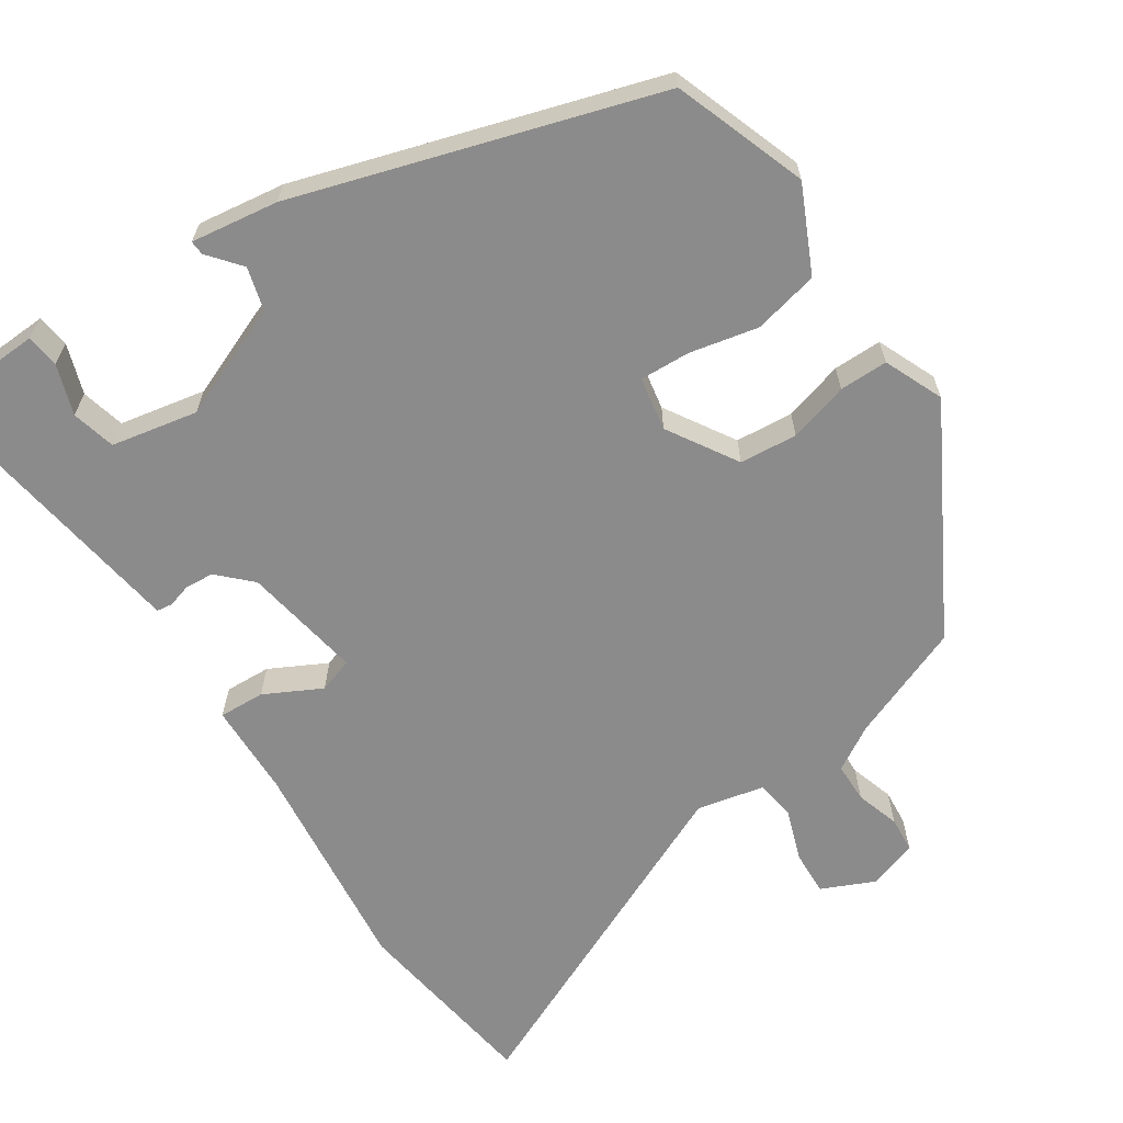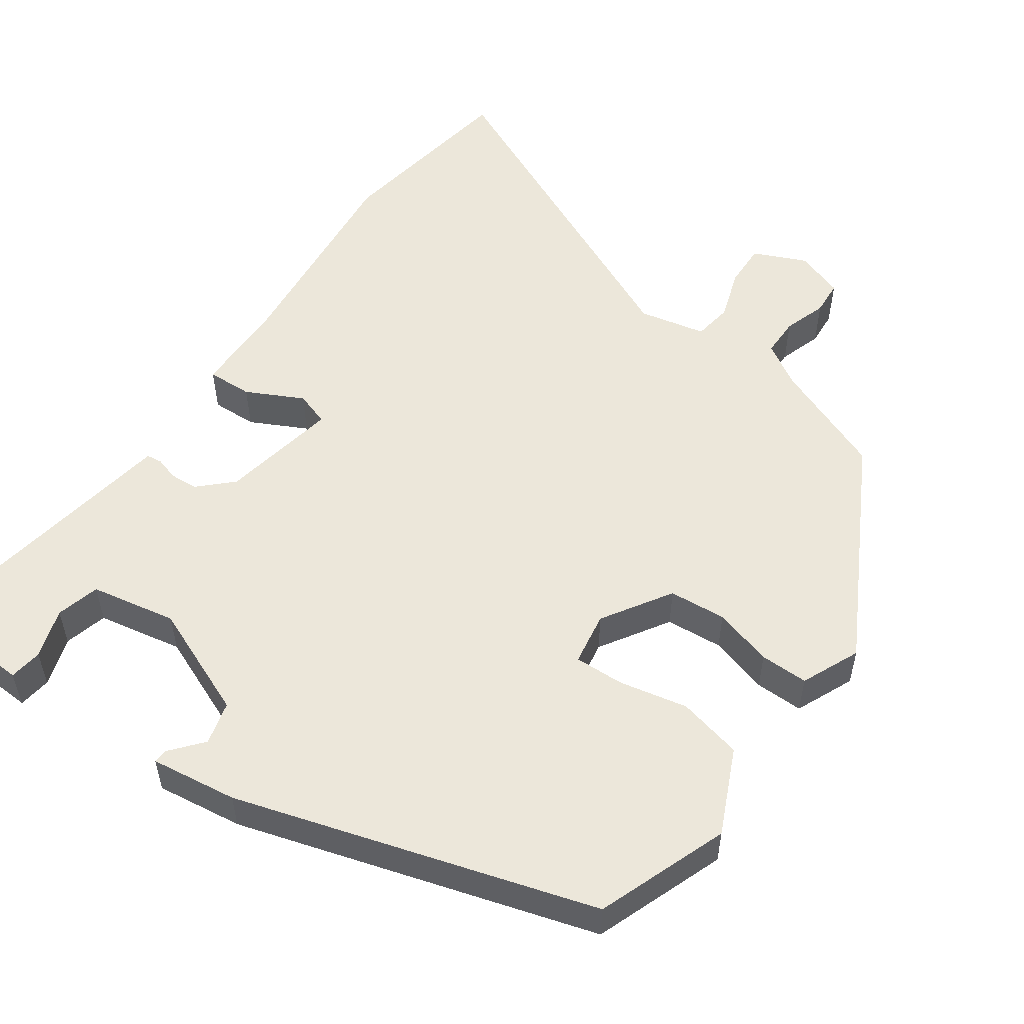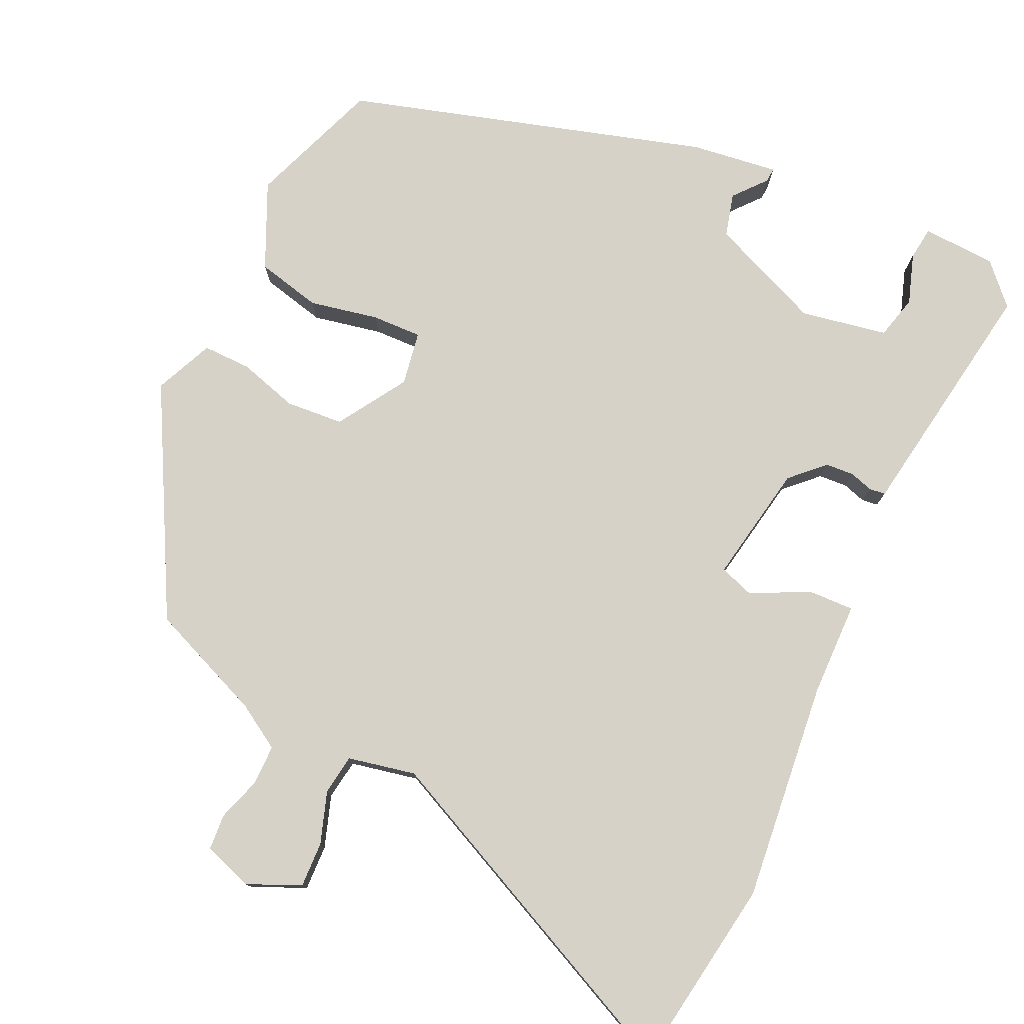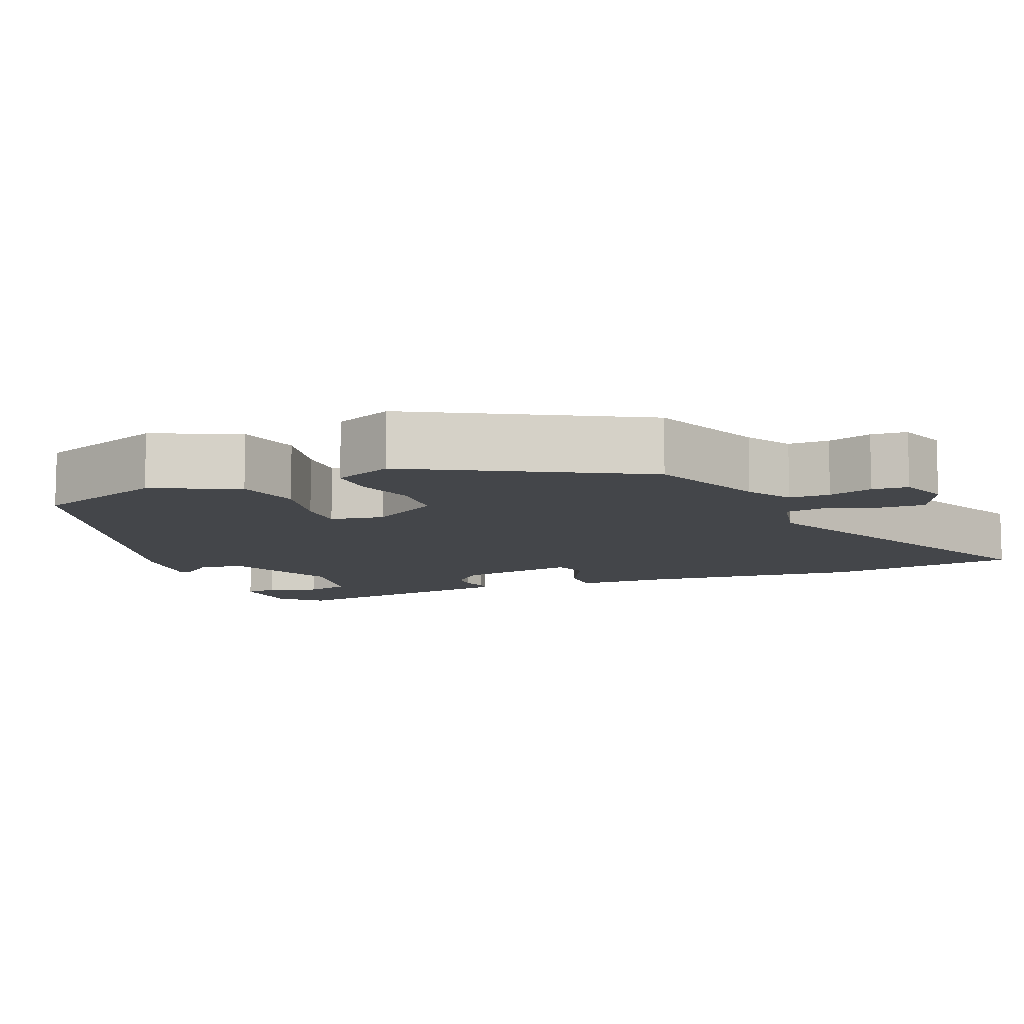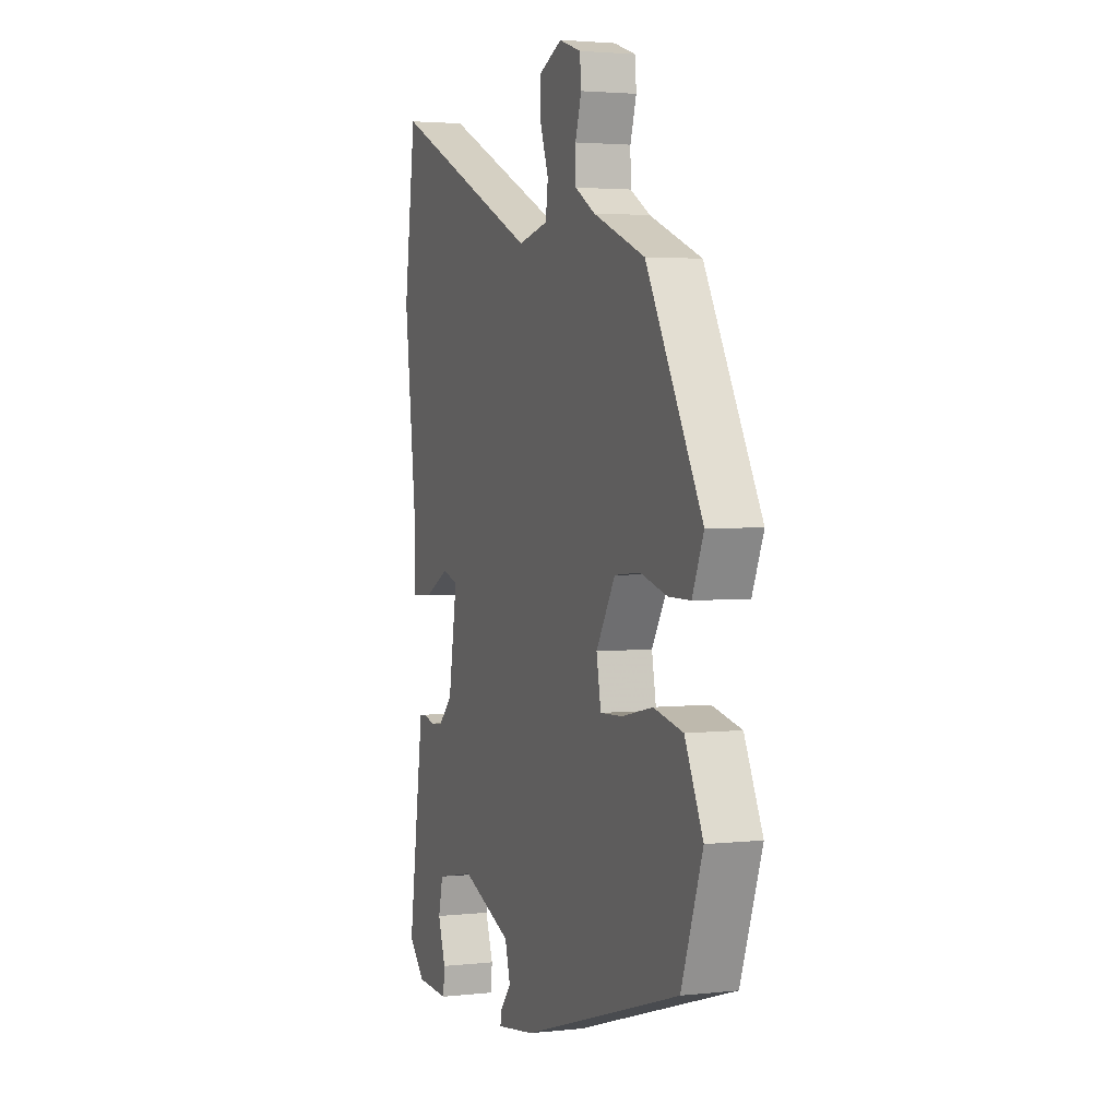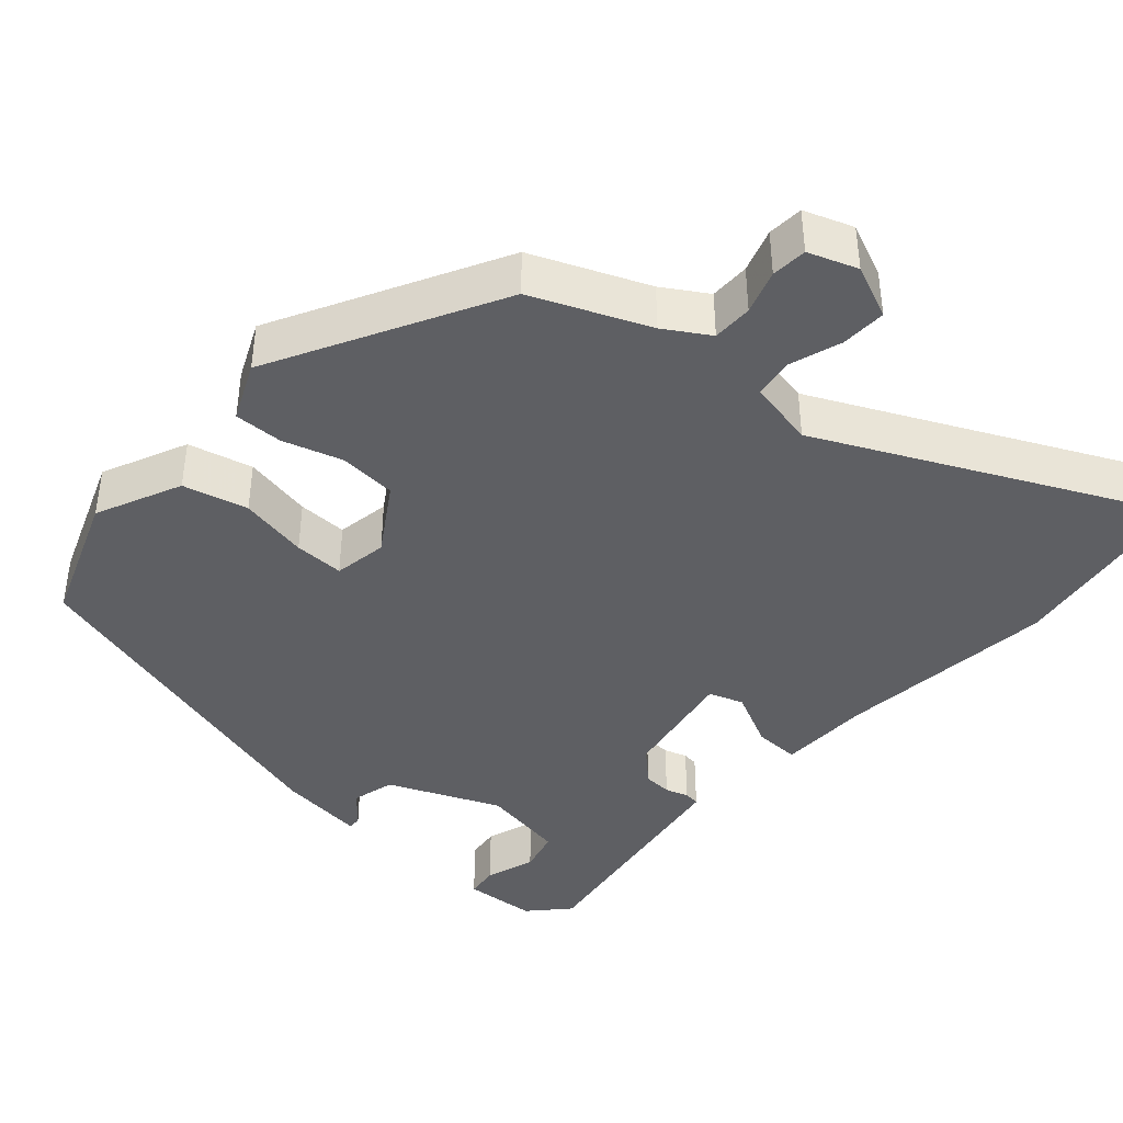
<metadata>
{"format":"obj","ext":"obj","renderer":"f3d","projection":"perspective","resolution":1024,"background":"white","views":[{"elev":-64.0,"azim":-146.3,"up":"+Y"},{"elev":53.4,"azim":-144.1,"up":"+Y"},{"elev":77.6,"azim":25.8,"up":"+Y"},{"elev":-9.8,"azim":-67.1,"up":"+Y"},{"elev":3.0,"azim":-110.7,"up":"+Z"},{"elev":-40.8,"azim":-40.5,"up":"+Y"}]}
</metadata>
<code>
v 0.473 0.07 0.695
v 0.508 0.07 0.439
v 0.473 0.07 0.148
v 0.469 0.07 0.024
v 0.408 0.07 0.027
v 0.333 0.07 0.066
v 0.287 0.07 0.051
v 0.313 0.07 -0.107
v 0.355 0.07 -0.149
v 0.393 0.07 -0.152
v 0.424 0.07 -0.143
v 0.445 0.07 -0.146
v 0.451 0.07 -0.188
v 0.492 0.07 -0.474
v 0.443 0.07 -0.525
v 0.345 0.07 -0.529
v 0.34 0.07 -0.485
v 0.363 0.07 -0.419
v 0.349 0.07 -0.361
v 0.235 0.07 -0.338
v 0.085 0.07 -0.398
v 0.069 0.07 -0.455
v 0.104 0.07 -0.498
v 0.105 0.07 -0.517
v -0.01 0.07 -0.5
v -0.482 0.07 -0.352
v -0.544 0.07 -0.177
v -0.491 0.07 -0.065
v -0.405 0.07 -0.046
v -0.314 0.07 -0.066
v -0.248 0.07 -0.069
v -0.235 0.07 0.002
v -0.291 0.07 0.094
v -0.367 0.07 0.101
v -0.446 0.07 0.079
v -0.51 0.07 0.079
v -0.543 0.07 0.157
v -0.379 0.07 0.451
v -0.226 0.07 0.511
v -0.167 0.07 0.546
v -0.166 0.07 0.599
v -0.184 0.07 0.657
v -0.18 0.07 0.704
v -0.115 0.07 0.726
v -0.045 0.07 0.694
v -0.048 0.07 0.634
v -0.072 0.07 0.566
v -0.065 0.07 0.513
v 0.024 0.07 0.493
v 0.473 0 0.695
v 0.508 0 0.439
v 0.473 0 0.148
v 0.469 0 0.024
v 0.408 0 0.027
v 0.333 0 0.066
v 0.287 0 0.051
v 0.313 0 -0.107
v 0.355 0 -0.149
v 0.393 0 -0.152
v 0.424 0 -0.143
v 0.445 0 -0.146
v 0.451 0 -0.188
v 0.492 0 -0.474
v 0.443 0 -0.525
v 0.345 0 -0.529
v 0.34 0 -0.485
v 0.363 0 -0.419
v 0.349 0 -0.361
v 0.235 0 -0.338
v 0.085 0 -0.398
v 0.069 0 -0.455
v 0.104 0 -0.498
v 0.105 0 -0.517
v -0.01 0 -0.5
v -0.482 0 -0.352
v -0.544 0 -0.177
v -0.491 0 -0.065
v -0.405 0 -0.046
v -0.314 0 -0.066
v -0.248 0 -0.069
v -0.235 0 0.002
v -0.291 0 0.094
v -0.367 0 0.101
v -0.446 0 0.079
v -0.51 0 0.079
v -0.543 0 0.157
v -0.379 0 0.451
v -0.226 0 0.511
v -0.167 0 0.546
v -0.166 0 0.599
v -0.184 0 0.657
v -0.18 0 0.704
v -0.115 0 0.726
v -0.045 0 0.694
v -0.048 0 0.634
v -0.072 0 0.566
v -0.065 0 0.513
v 0.024 0 0.493
f 45 46 47
f 44 45 47
f 43 44 47
f 42 43 47
f 41 42 47
f 40 41 47 48
f 39 40 48
f 39 48 49
f 38 39 49
f 37 38 49
f 36 37 49
f 35 36 49
f 34 35 49
f 28 29 30
f 27 28 30
f 26 27 30
f 25 26 30
f 24 25 30
f 23 24 30
f 22 23 30
f 21 22 30 31
f 20 21 31 32
f 16 17 18
f 15 16 18
f 14 15 18
f 13 14 18
f 13 18 19
f 12 13 19
f 11 12 19
f 10 11 19
f 9 10 19 20
f 3 4 5 6
f 3 6 7
f 2 3 7
f 1 2 7
f 49 1 7
f 34 49 7
f 33 34 7
f 20 32 33
f 9 20 33
f 8 9 33
f 7 8 33
f 96 95 94
f 96 94 93
f 96 93 92
f 96 92 91
f 96 91 90
f 97 96 90 89
f 97 89 88
f 98 97 88
f 98 88 87
f 98 87 86
f 98 86 85
f 98 85 84
f 98 84 83
f 79 78 77
f 79 77 76
f 79 76 75
f 79 75 74
f 79 74 73
f 79 73 72
f 79 72 71
f 80 79 71 70
f 81 80 70 69
f 67 66 65
f 67 65 64
f 67 64 63
f 67 63 62
f 68 67 62
f 68 62 61
f 68 61 60
f 68 60 59
f 69 68 59 58
f 55 54 53 52
f 56 55 52
f 56 52 51
f 56 51 50
f 56 50 98
f 56 98 83
f 56 83 82
f 82 81 69
f 82 69 58
f 82 58 57
f 82 57 56
f 1 50 51 2
f 2 51 52 3
f 3 52 53 4
f 4 53 54 5
f 5 54 55 6
f 6 55 56 7
f 7 56 57 8
f 8 57 58 9
f 9 58 59 10
f 10 59 60 11
f 11 60 61 12
f 12 61 62 13
f 13 62 63 14
f 14 63 64 15
f 15 64 65 16
f 16 65 66 17
f 17 66 67 18
f 18 67 68 19
f 19 68 69 20
f 20 69 70 21
f 21 70 71 22
f 22 71 72 23
f 23 72 73 24
f 24 73 74 25
f 25 74 75 26
f 26 75 76 27
f 27 76 77 28
f 28 77 78 29
f 29 78 79 30
f 30 79 80 31
f 31 80 81 32
f 32 81 82 33
f 33 82 83 34
f 34 83 84 35
f 35 84 85 36
f 36 85 86 37
f 37 86 87 38
f 38 87 88 39
f 39 88 89 40
f 40 89 90 41
f 41 90 91 42
f 42 91 92 43
f 43 92 93 44
f 44 93 94 45
f 45 94 95 46
f 46 95 96 47
f 47 96 97 48
f 48 97 98 49
f 49 98 50 1

</code>
